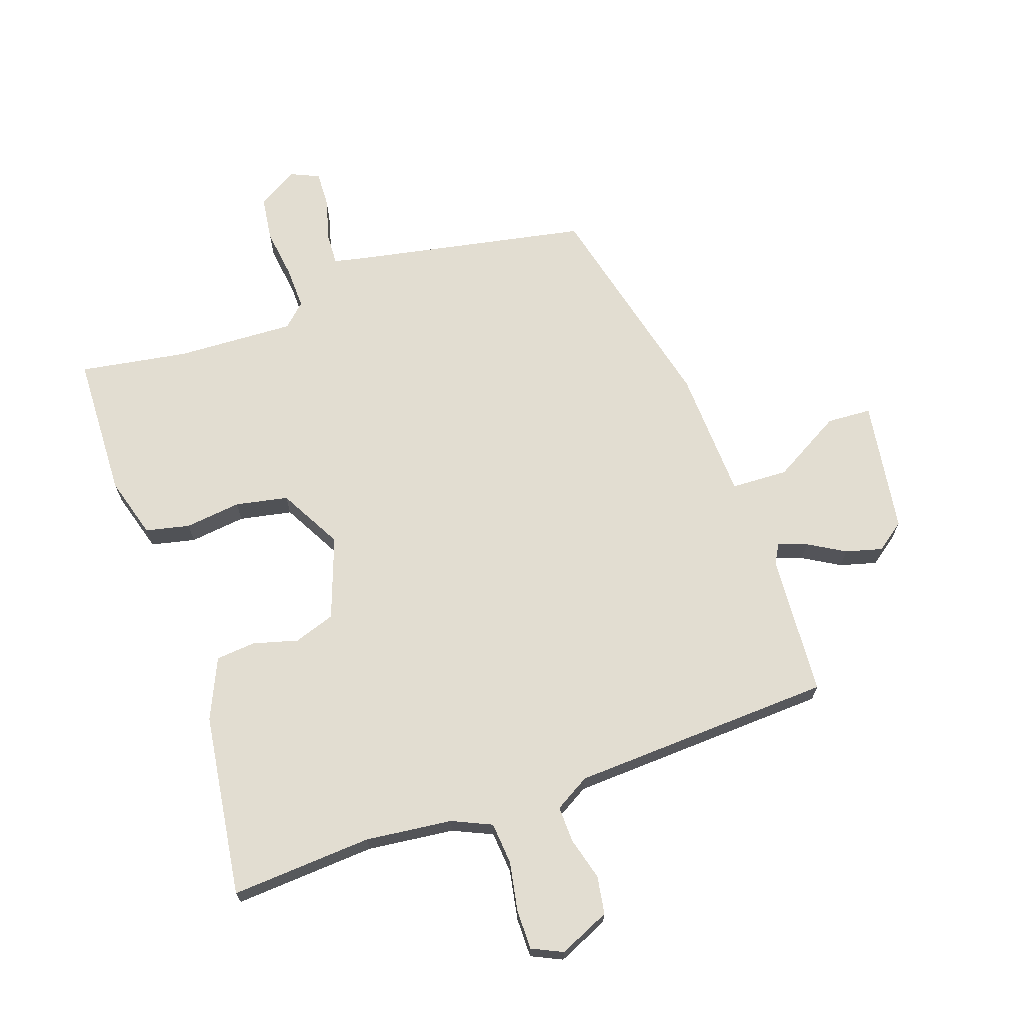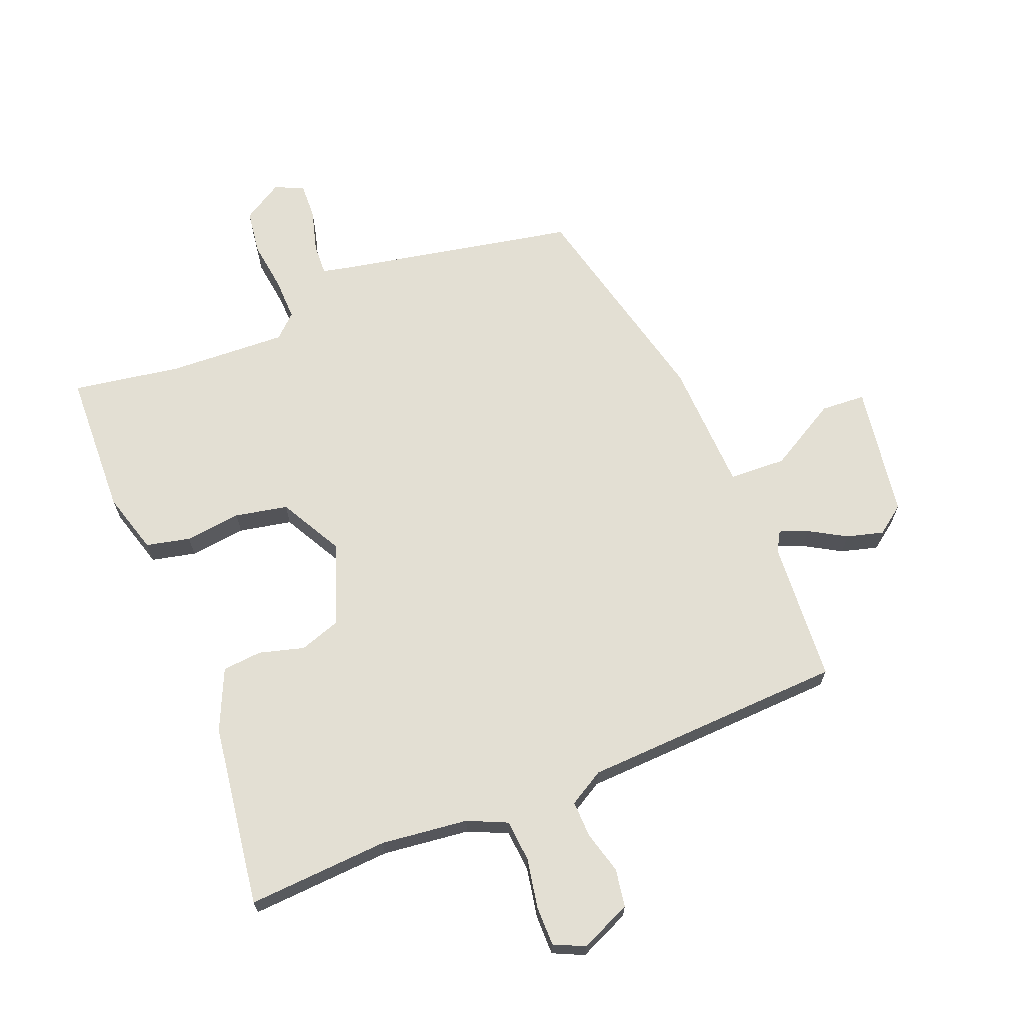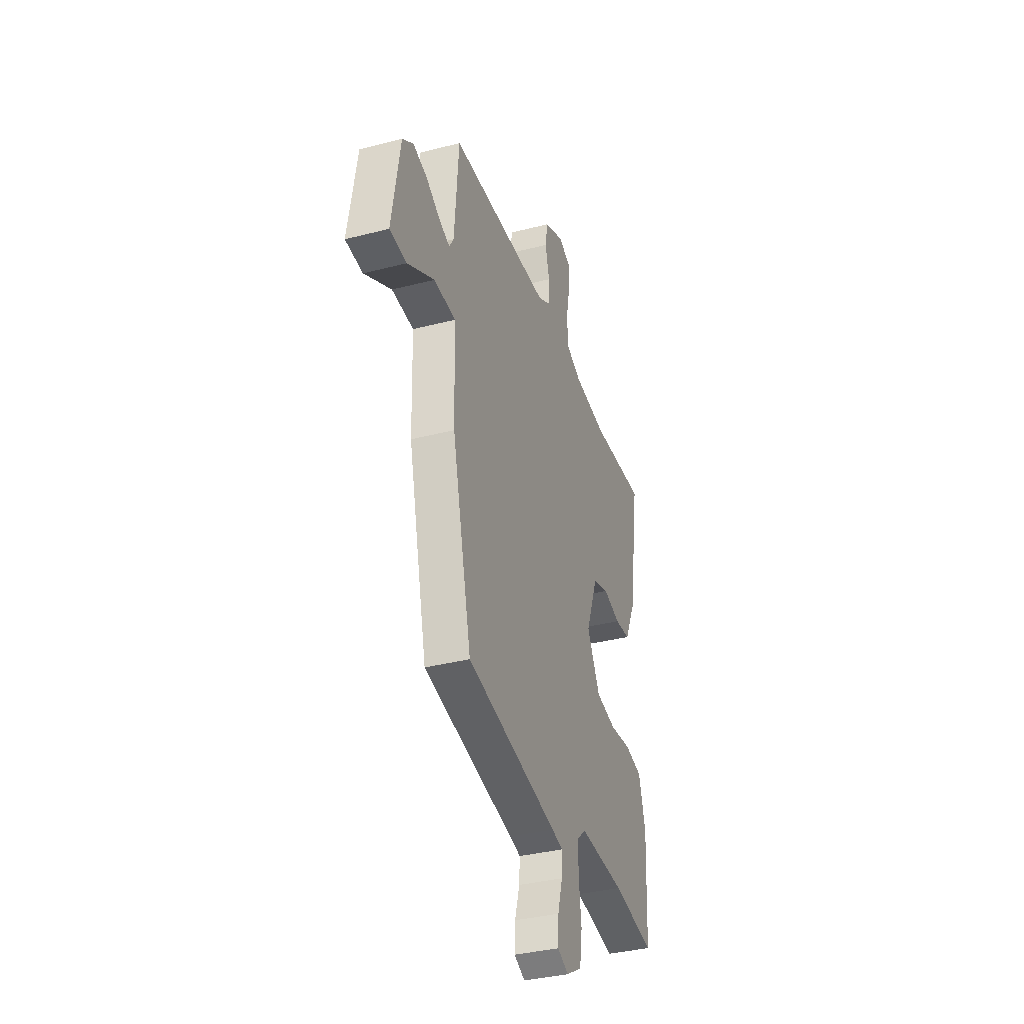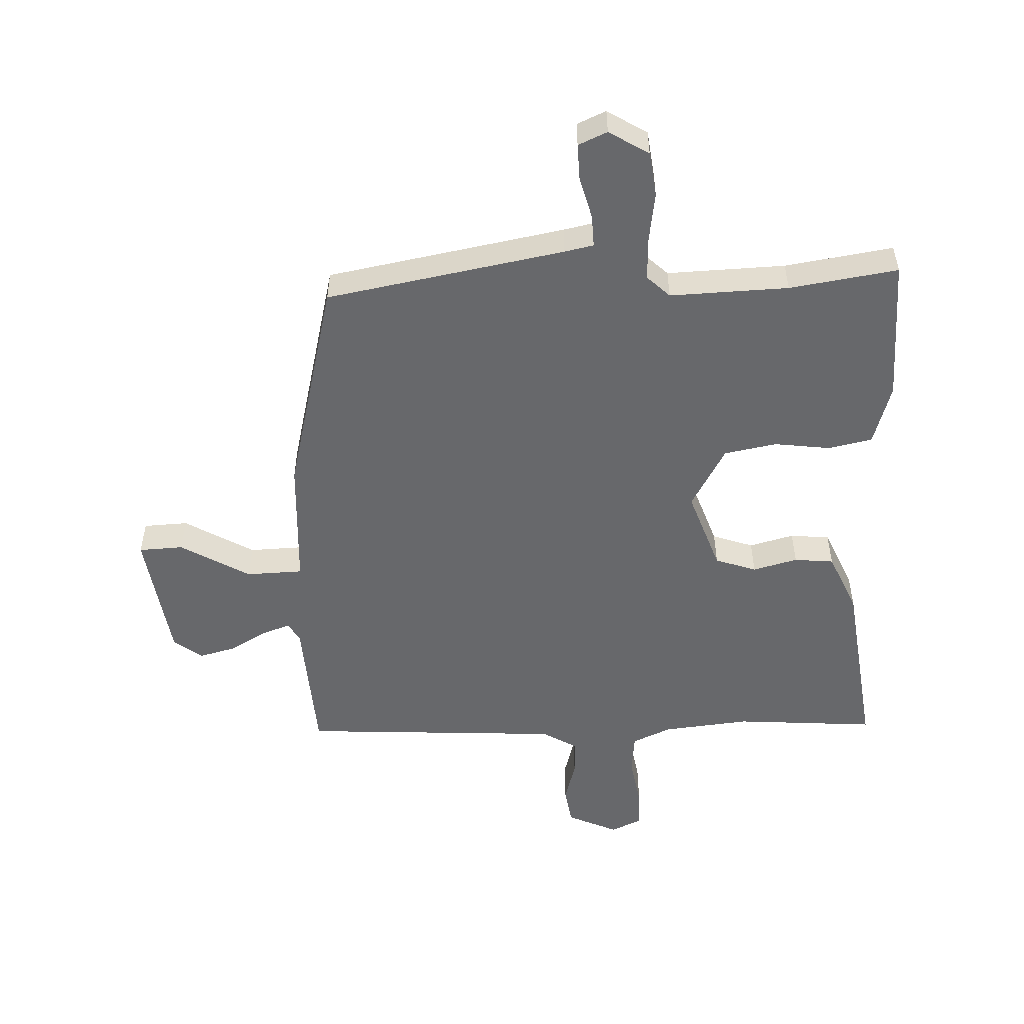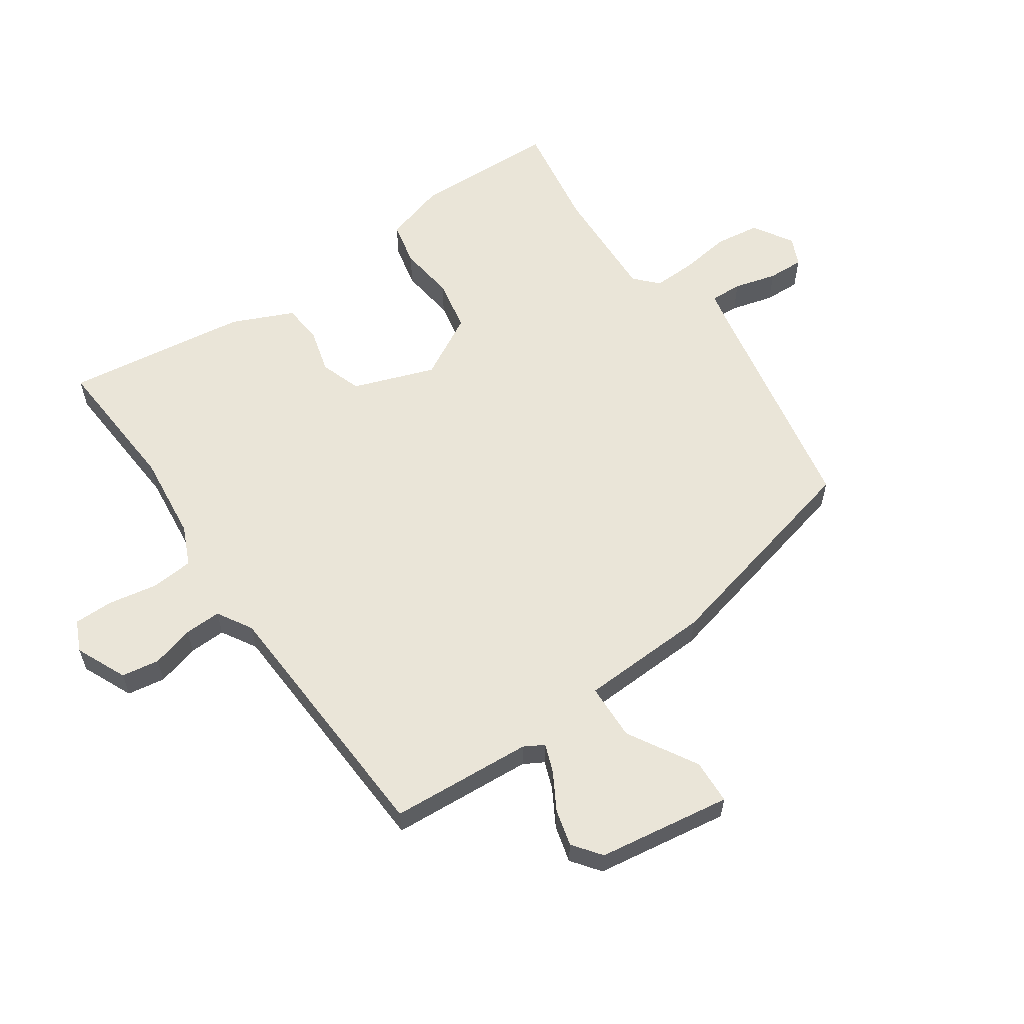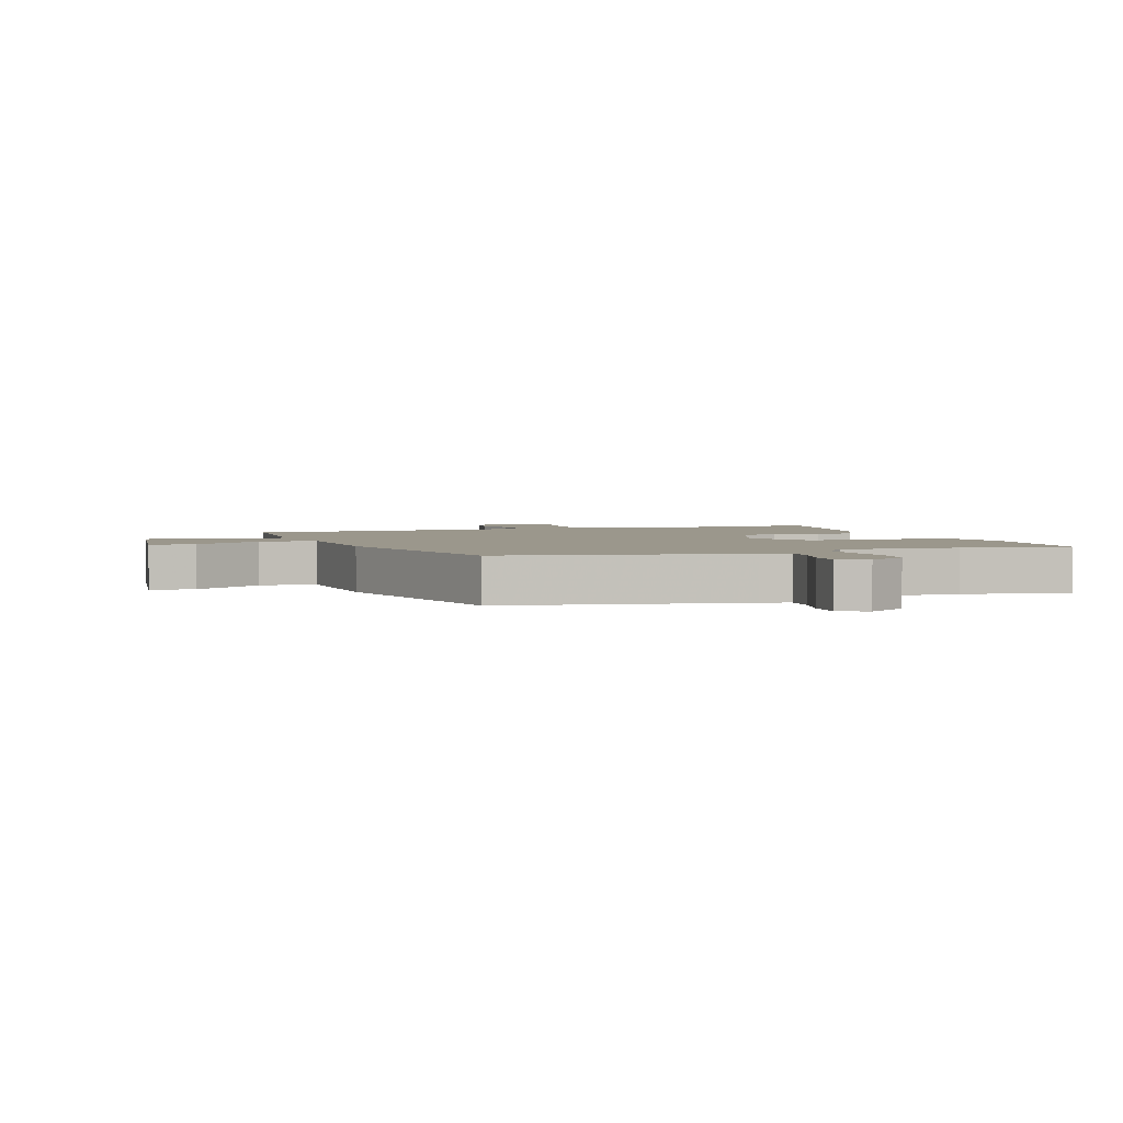
<metadata>
{"format":"obj","ext":"obj","renderer":"f3d","projection":"perspective","resolution":1024,"background":"white","views":[{"elev":68.5,"azim":-19.9,"up":"+Y"},{"elev":67.1,"azim":-22.5,"up":"+Y"},{"elev":-36.0,"azim":108.7,"up":"+Z"},{"elev":-52.5,"azim":-179.0,"up":"+Y"},{"elev":59.3,"azim":54.5,"up":"+Y"},{"elev":2.8,"azim":159.7,"up":"+Y"}]}
</metadata>
<code>
v -0.545 0.07 0.502
v -0.313 0.07 0.49
v -0.171 0.07 0.508
v -0.107 0.07 0.538
v -0.102 0.07 0.607
v -0.118 0.07 0.688
v -0.119 0.07 0.753
v -0.069 0.07 0.777
v 0.015 0.07 0.741
v 0.026 0.07 0.679
v 0.008 0.07 0.609
v 0.007 0.07 0.549
v 0.065 0.07 0.516
v 0.495 0.07 0.501
v 0.514 0.07 0.268
v 0.533 0.07 0.236
v 0.579 0.07 0.254
v 0.639 0.07 0.29
v 0.699 0.07 0.307
v 0.746 0.07 0.273
v 0.782 0.07 0.055
v 0.709 0.07 0.05
v 0.594 0.07 0.114
v 0.501 0.07 0.109
v 0.495 0.07 -0.106
v 0.413 0.07 -0.467
v 0.024 0.07 -0.547
v -0.023 0.07 -0.558
v -0.02 0.07 -0.61
v 0 0.07 -0.68
v 0.003 0.07 -0.739
v -0.044 0.07 -0.761
v -0.11 0.07 -0.722
v -0.121 0.07 -0.649
v -0.111 0.07 -0.566
v -0.11 0.07 -0.496
v -0.148 0.07 -0.461
v -0.342 0.07 -0.472
v -0.519 0.07 -0.503
v -0.53 0.07 -0.266
v -0.502 0.07 -0.165
v -0.43 0.07 -0.148
v -0.338 0.07 -0.158
v -0.252 0.07 -0.14
v -0.197 0.07 -0.036
v -0.247 0.07 0.097
v -0.315 0.07 0.119
v -0.388 0.07 0.098
v -0.453 0.07 0.103
v -0.499 0.07 0.202
v -0.545 0 0.502
v -0.313 0 0.49
v -0.171 0 0.508
v -0.107 0 0.538
v -0.102 0 0.607
v -0.118 0 0.688
v -0.119 0 0.753
v -0.069 0 0.777
v 0.015 0 0.741
v 0.026 0 0.679
v 0.008 0 0.609
v 0.007 0 0.549
v 0.065 0 0.516
v 0.495 0 0.501
v 0.514 0 0.268
v 0.533 0 0.236
v 0.579 0 0.254
v 0.639 0 0.29
v 0.699 0 0.307
v 0.746 0 0.273
v 0.782 0 0.055
v 0.709 0 0.05
v 0.594 0 0.114
v 0.501 0 0.109
v 0.495 0 -0.106
v 0.413 0 -0.467
v 0.024 0 -0.547
v -0.023 0 -0.558
v -0.02 0 -0.61
v 0 0 -0.68
v 0.003 0 -0.739
v -0.044 0 -0.761
v -0.11 0 -0.722
v -0.121 0 -0.649
v -0.111 0 -0.566
v -0.11 0 -0.496
v -0.148 0 -0.461
v -0.342 0 -0.472
v -0.519 0 -0.503
v -0.53 0 -0.266
v -0.502 0 -0.165
v -0.43 0 -0.148
v -0.338 0 -0.158
v -0.252 0 -0.14
v -0.197 0 -0.036
v -0.247 0 0.097
v -0.315 0 0.119
v -0.388 0 0.098
v -0.453 0 0.103
v -0.499 0 0.202
f 50 1 2
f 49 50 2
f 48 49 2
f 47 48 2
f 46 47 2 3
f 45 46 3 4
f 41 42 43
f 40 41 43
f 39 40 43
f 38 39 43
f 37 38 43 44
f 36 37 44 45
f 33 34 35
f 32 33 35
f 31 32 35
f 30 31 35
f 29 30 35
f 28 29 35 36
f 36 45 4
f 28 36 4
f 27 28 4
f 27 4 5
f 26 27 5
f 25 26 5
f 24 25 5
f 21 22 23
f 20 21 23
f 19 20 23
f 18 19 23
f 17 18 23
f 16 17 23 24
f 13 14 15
f 16 24 5
f 15 16 5
f 13 15 5
f 9 10 11
f 8 9 11
f 7 8 11
f 6 7 11
f 5 6 11
f 5 11 12
f 5 12 13
f 52 51 100
f 52 100 99
f 52 99 98
f 52 98 97
f 53 52 97 96
f 54 53 96 95
f 93 92 91
f 93 91 90
f 93 90 89
f 93 89 88
f 94 93 88 87
f 95 94 87 86
f 85 84 83
f 85 83 82
f 85 82 81
f 85 81 80
f 85 80 79
f 86 85 79 78
f 54 95 86
f 54 86 78
f 54 78 77
f 55 54 77
f 55 77 76
f 55 76 75
f 55 75 74
f 73 72 71
f 73 71 70
f 73 70 69
f 73 69 68
f 73 68 67
f 74 73 67 66
f 65 64 63
f 55 74 66
f 55 66 65
f 55 65 63
f 61 60 59
f 61 59 58
f 61 58 57
f 61 57 56
f 61 56 55
f 62 61 55
f 63 62 55
f 1 51 52 2
f 2 52 53 3
f 3 53 54 4
f 4 54 55 5
f 5 55 56 6
f 6 56 57 7
f 7 57 58 8
f 8 58 59 9
f 9 59 60 10
f 10 60 61 11
f 11 61 62 12
f 12 62 63 13
f 13 63 64 14
f 14 64 65 15
f 15 65 66 16
f 16 66 67 17
f 17 67 68 18
f 18 68 69 19
f 19 69 70 20
f 20 70 71 21
f 21 71 72 22
f 22 72 73 23
f 23 73 74 24
f 24 74 75 25
f 25 75 76 26
f 26 76 77 27
f 27 77 78 28
f 28 78 79 29
f 29 79 80 30
f 30 80 81 31
f 31 81 82 32
f 32 82 83 33
f 33 83 84 34
f 34 84 85 35
f 35 85 86 36
f 36 86 87 37
f 37 87 88 38
f 38 88 89 39
f 39 89 90 40
f 40 90 91 41
f 41 91 92 42
f 42 92 93 43
f 43 93 94 44
f 44 94 95 45
f 45 95 96 46
f 46 96 97 47
f 47 97 98 48
f 48 98 99 49
f 49 99 100 50
f 50 100 51 1

</code>
